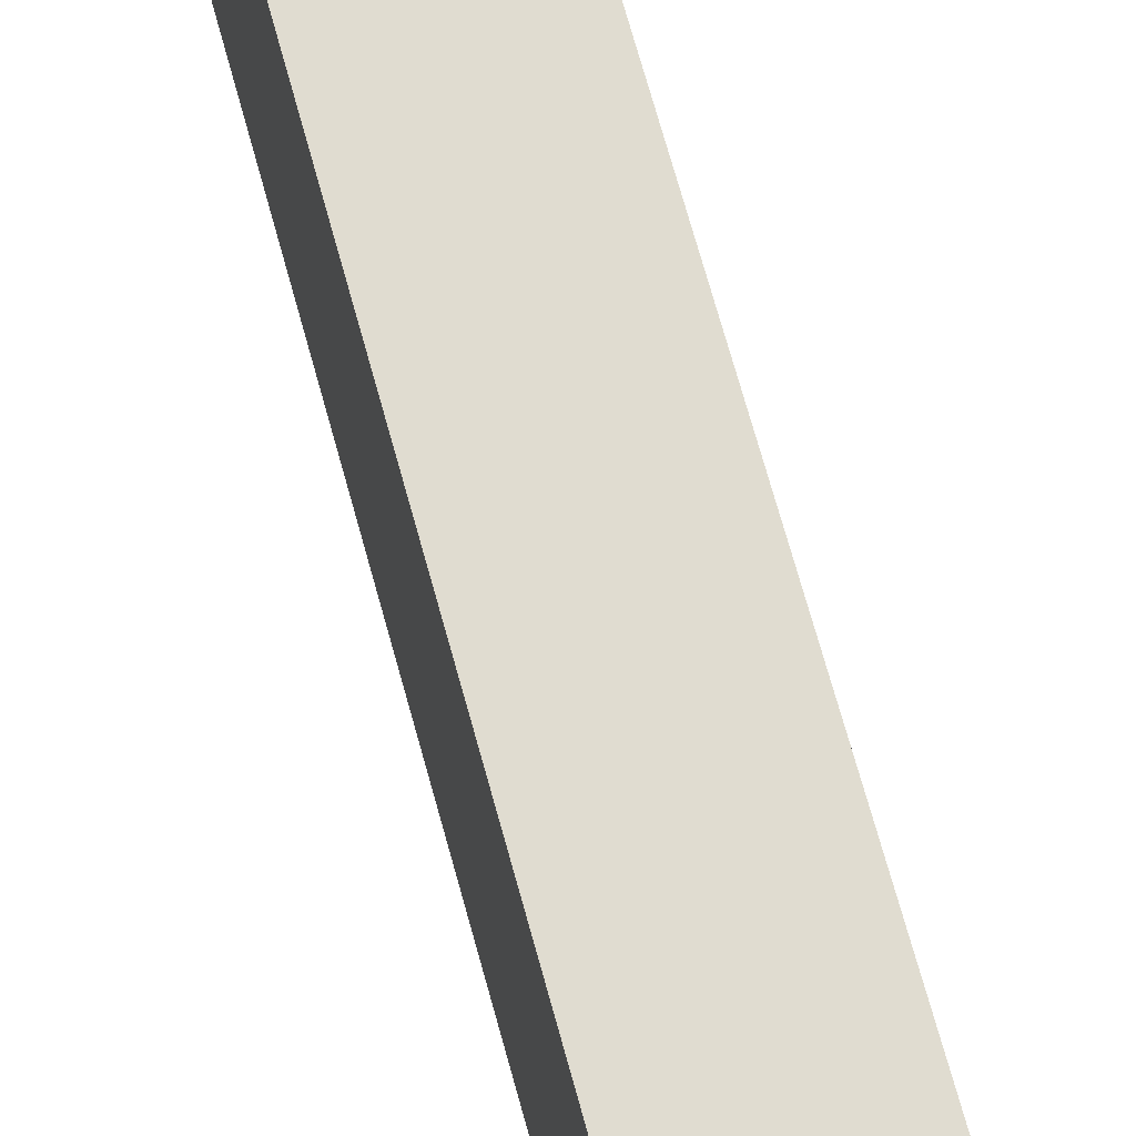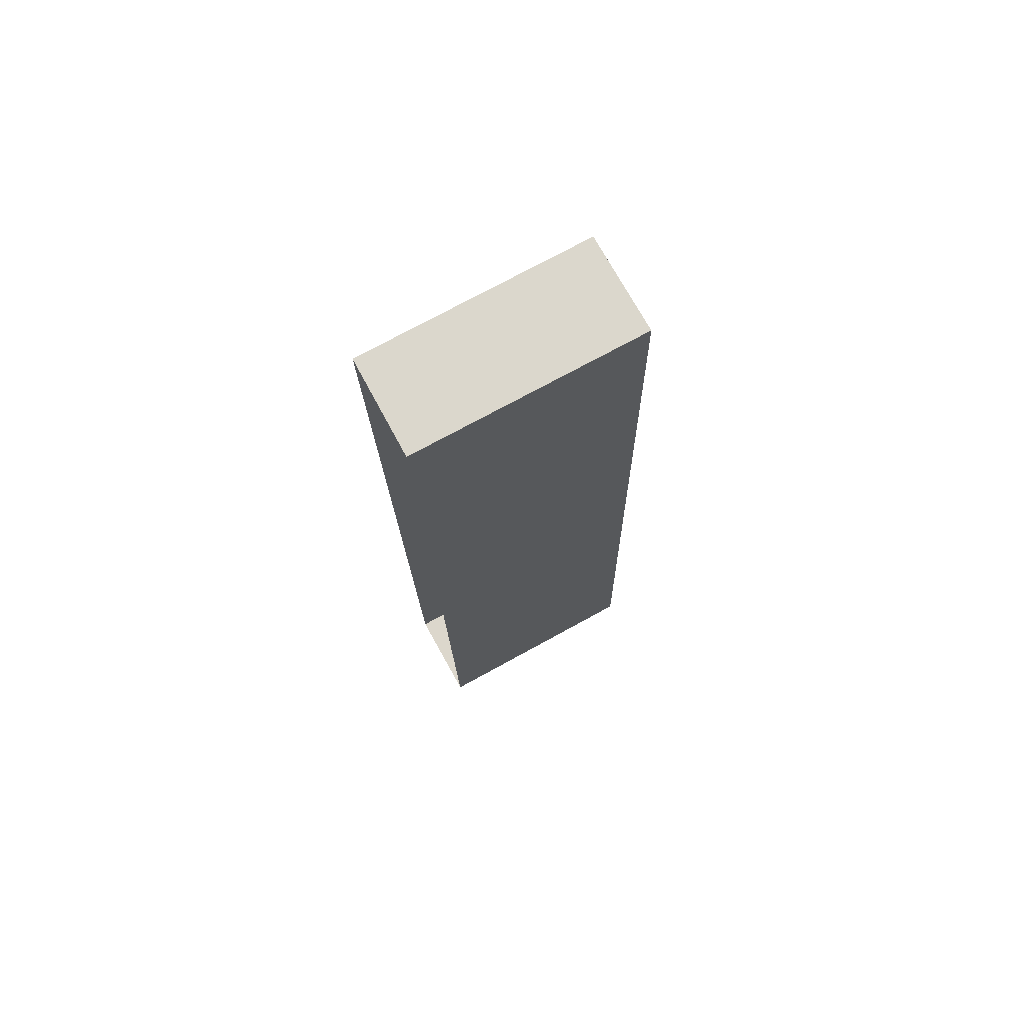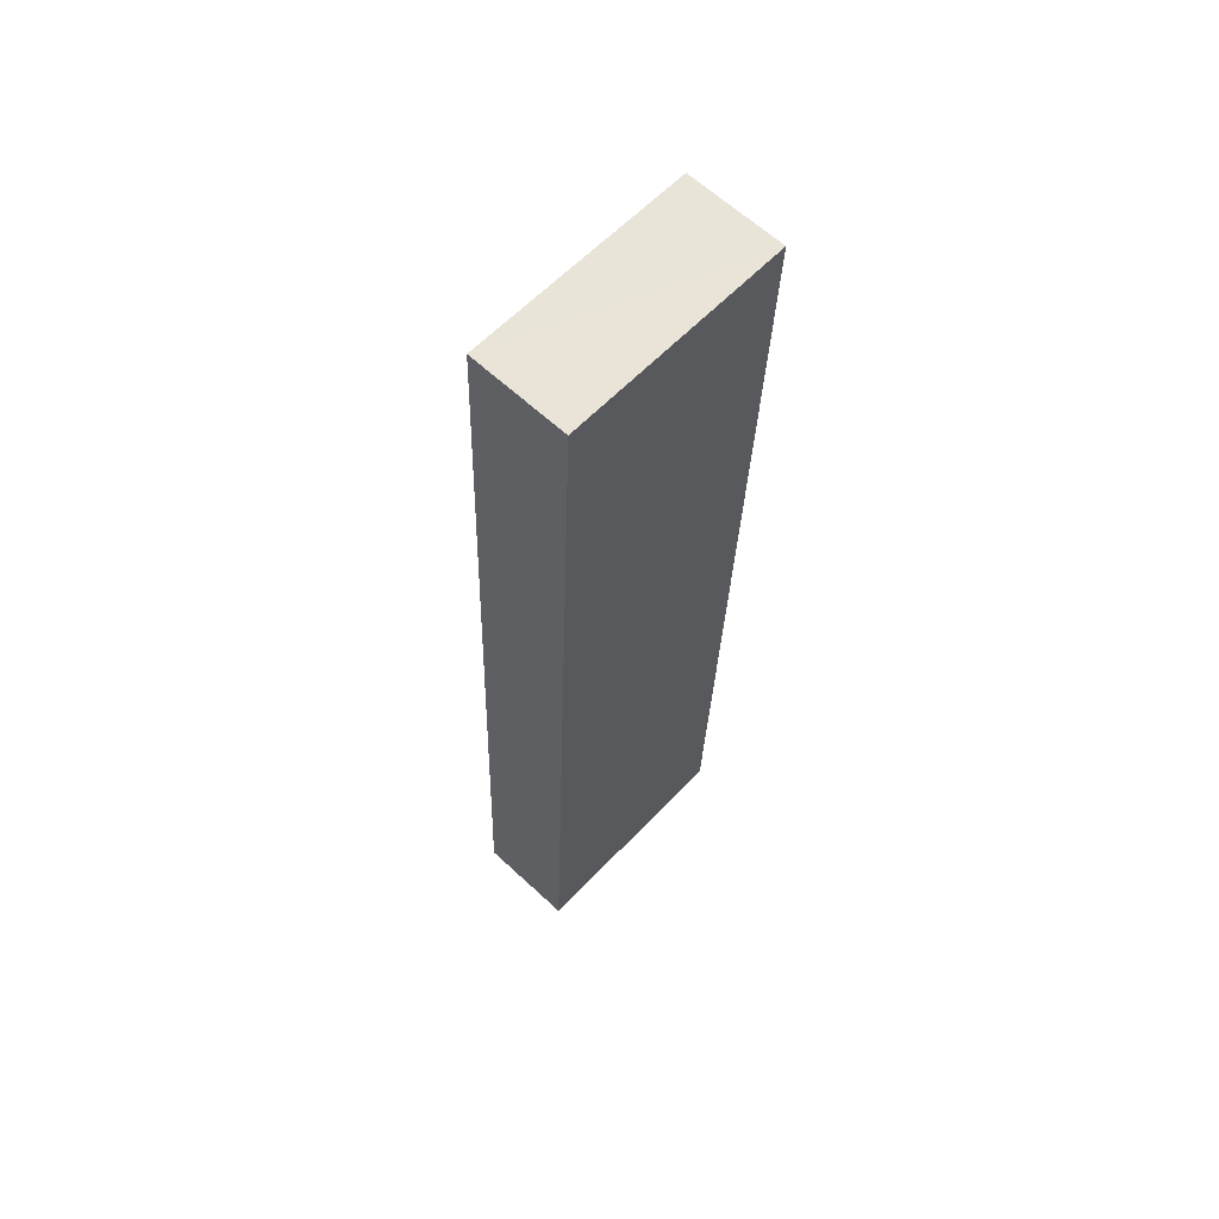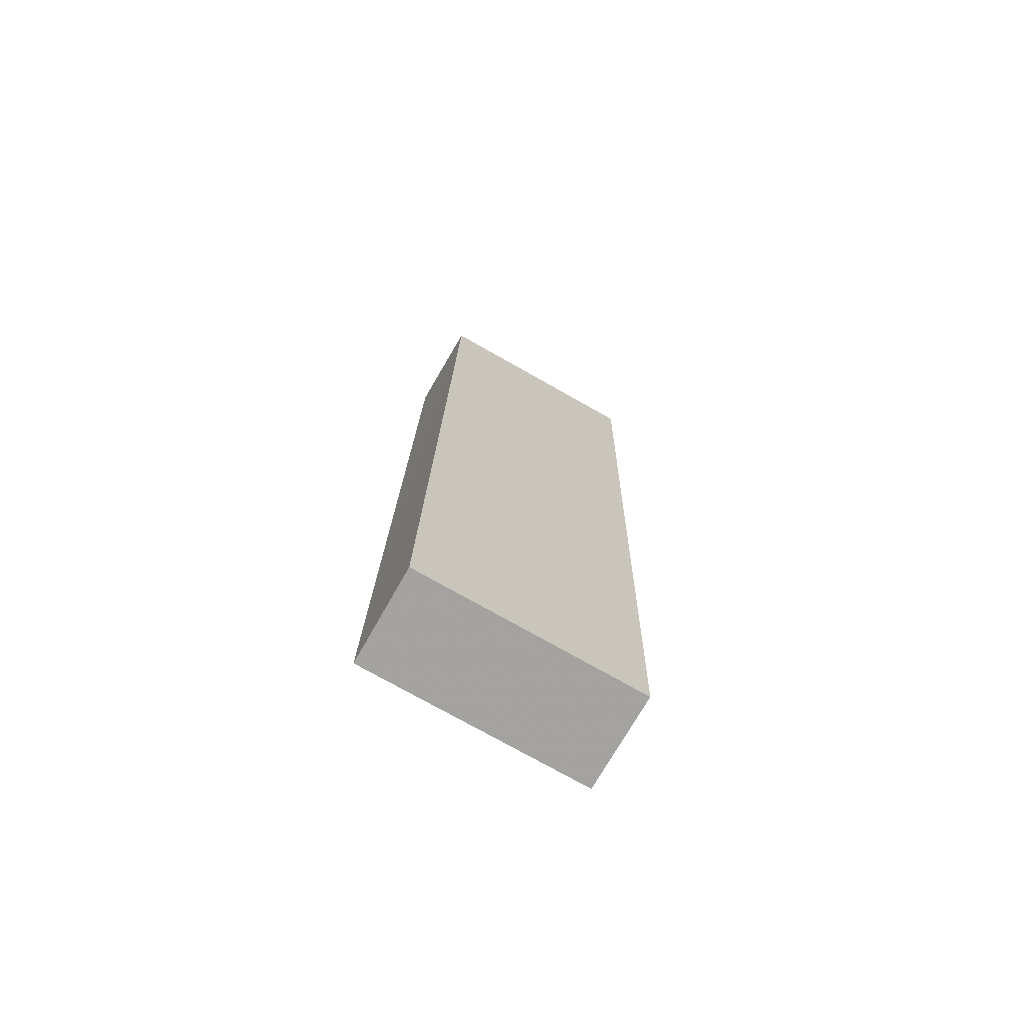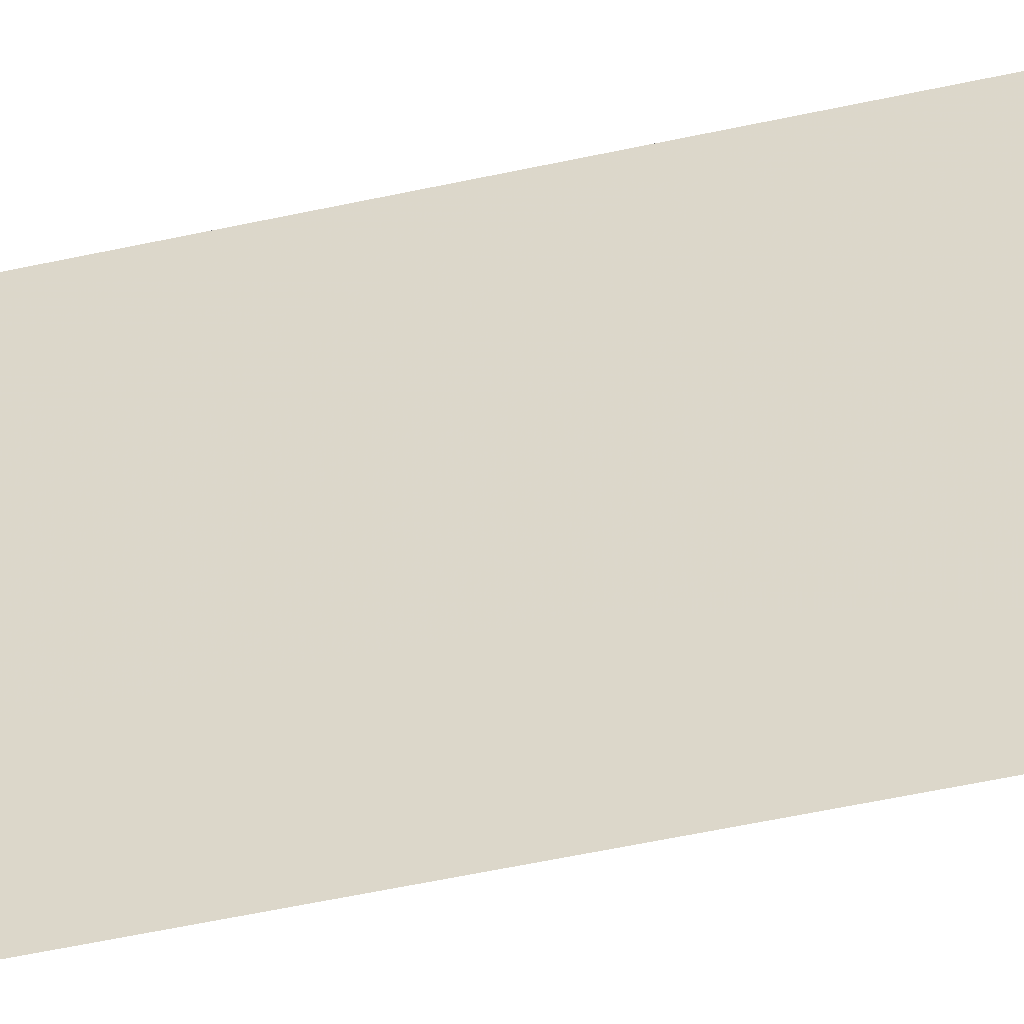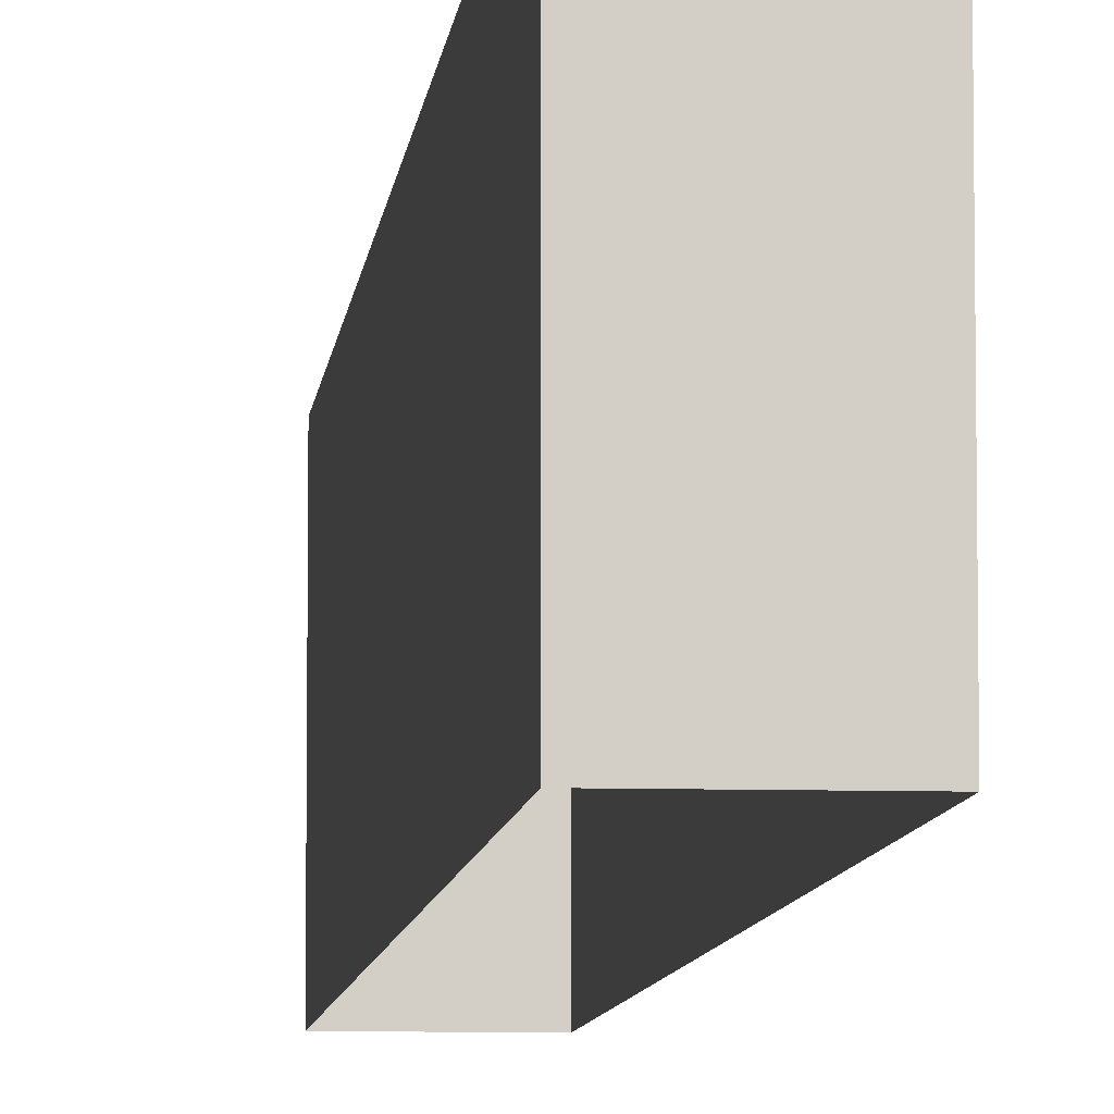
<metadata>
{"format":"obj","ext":"obj","renderer":"f3d","projection":"perspective","resolution":1024,"background":"white","views":[{"elev":69.6,"azim":-17.5,"up":"+Z"},{"elev":74.6,"azim":-118.5,"up":"+Y"},{"elev":60.0,"azim":43.1,"up":"+Y"},{"elev":-74.5,"azim":60.4,"up":"+Y"},{"elev":-49.5,"azim":-78.1,"up":"+Z"},{"elev":-7.6,"azim":172.4,"up":"+Z"}]}
</metadata>
<code>
v -3.16e+05 4.076e+04 4.556
v -3.16e+05 4.075e+04 4.552
v -3.16e+05 4.076e+04 4.557
v -3.16e+05 4.075e+04 4.552
v -3.16e+05 4.075e+04 7.389
v -3.16e+05 4.076e+04 7.393
v -3.16e+05 4.076e+04 7.394
v -3.16e+05 4.075e+04 7.389
f 1 2 3
f 1 4 2
f 5 6 7
f 5 8 6
f 7 3 2
f 5 7 2
f 5 2 4
f 8 5 4
f 6 4 1
f 6 8 4
f 7 1 3
f 7 6 1

</code>
